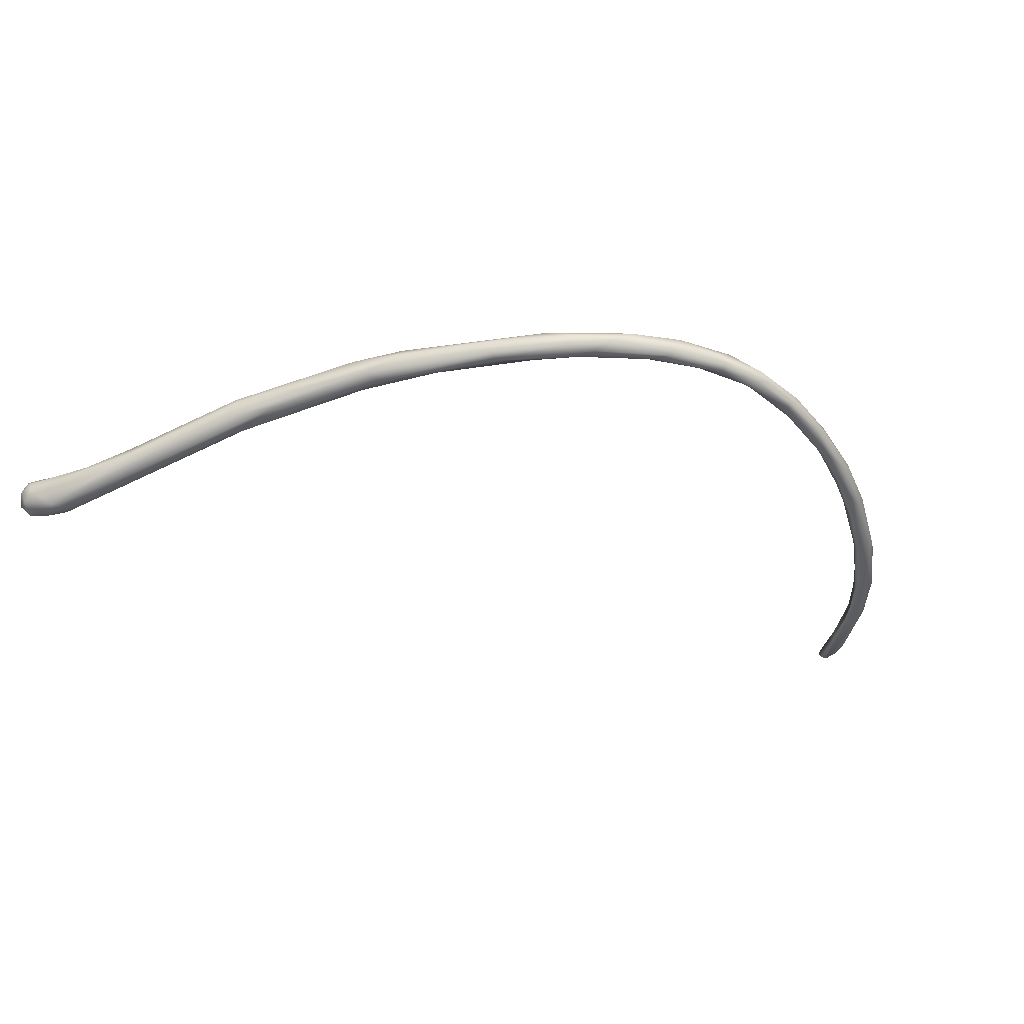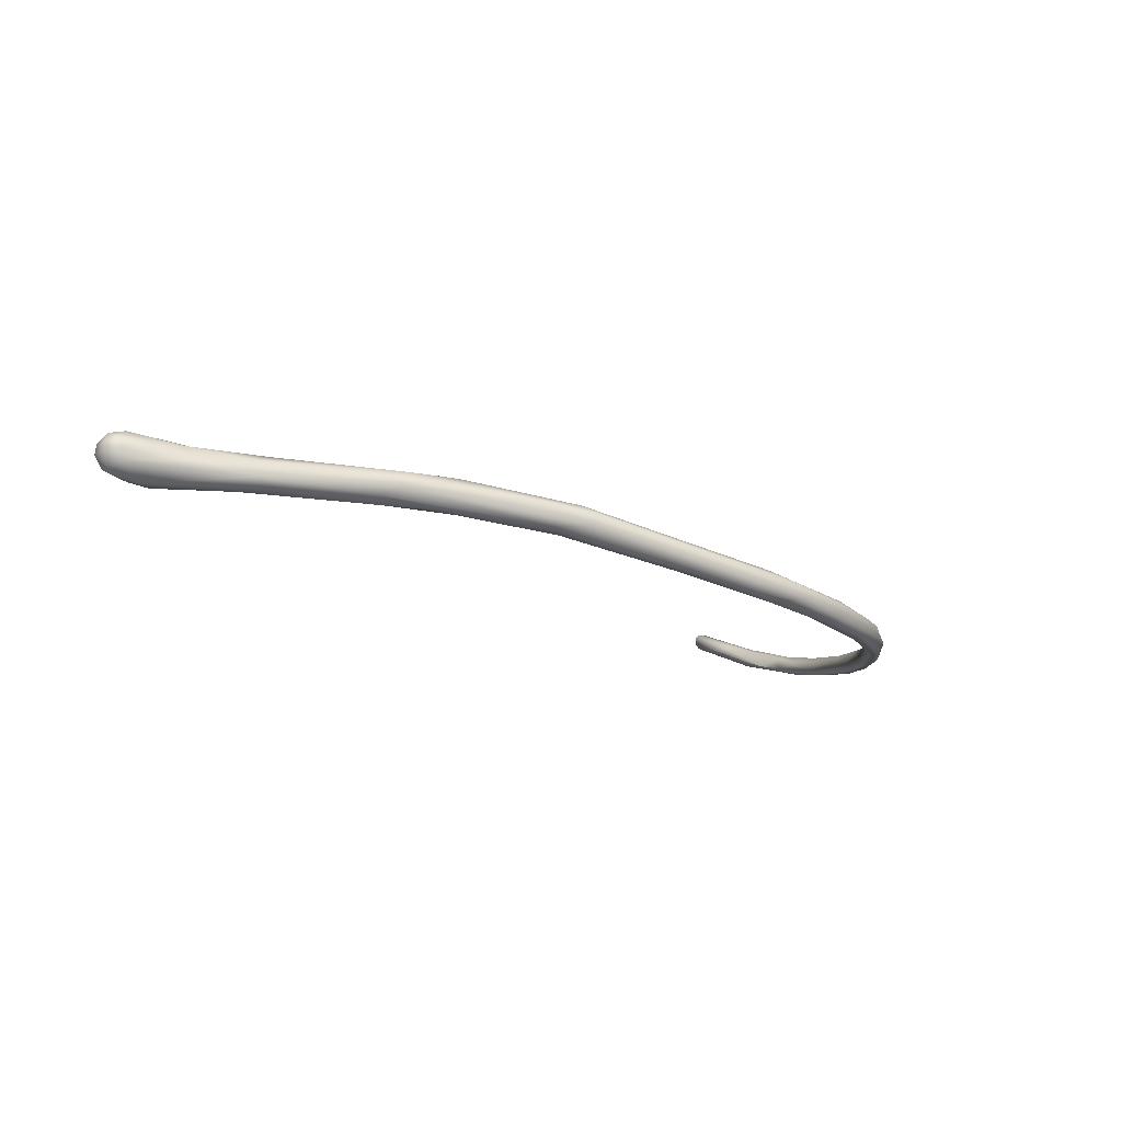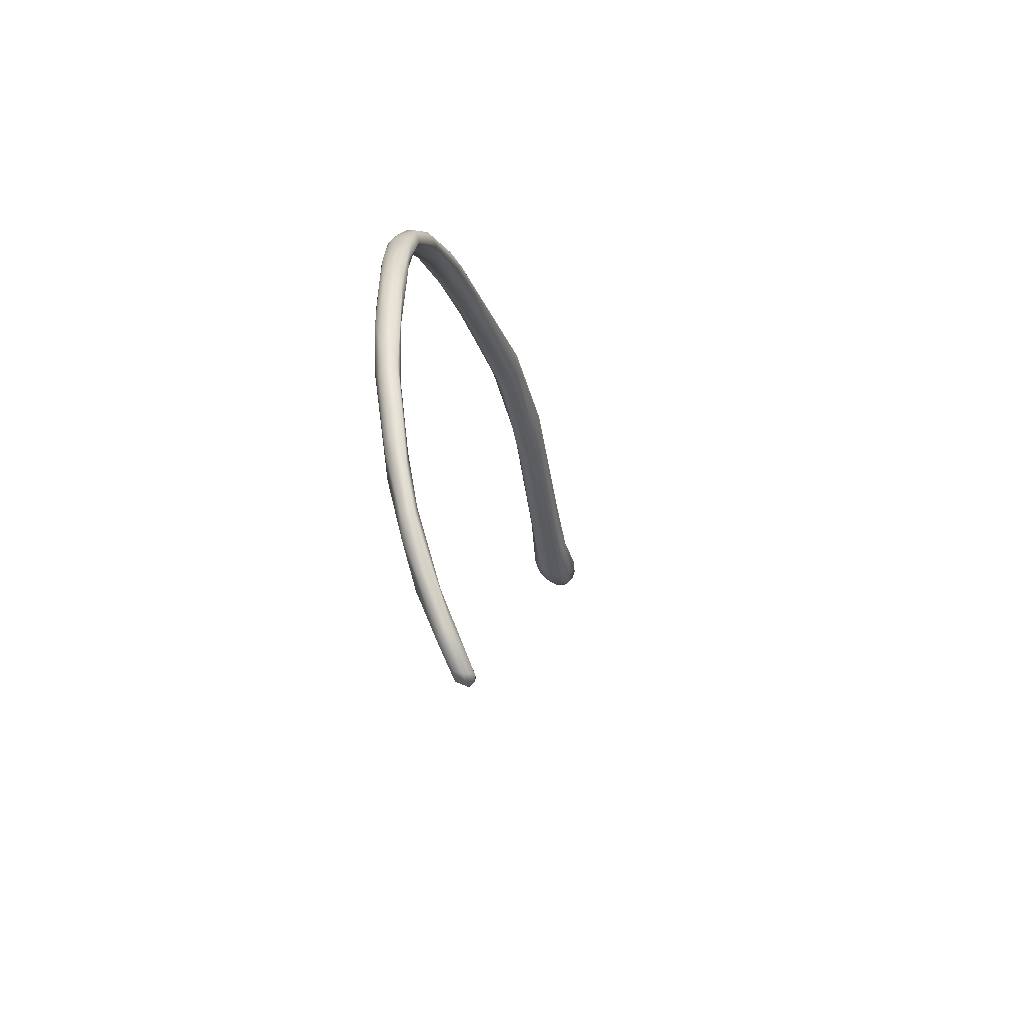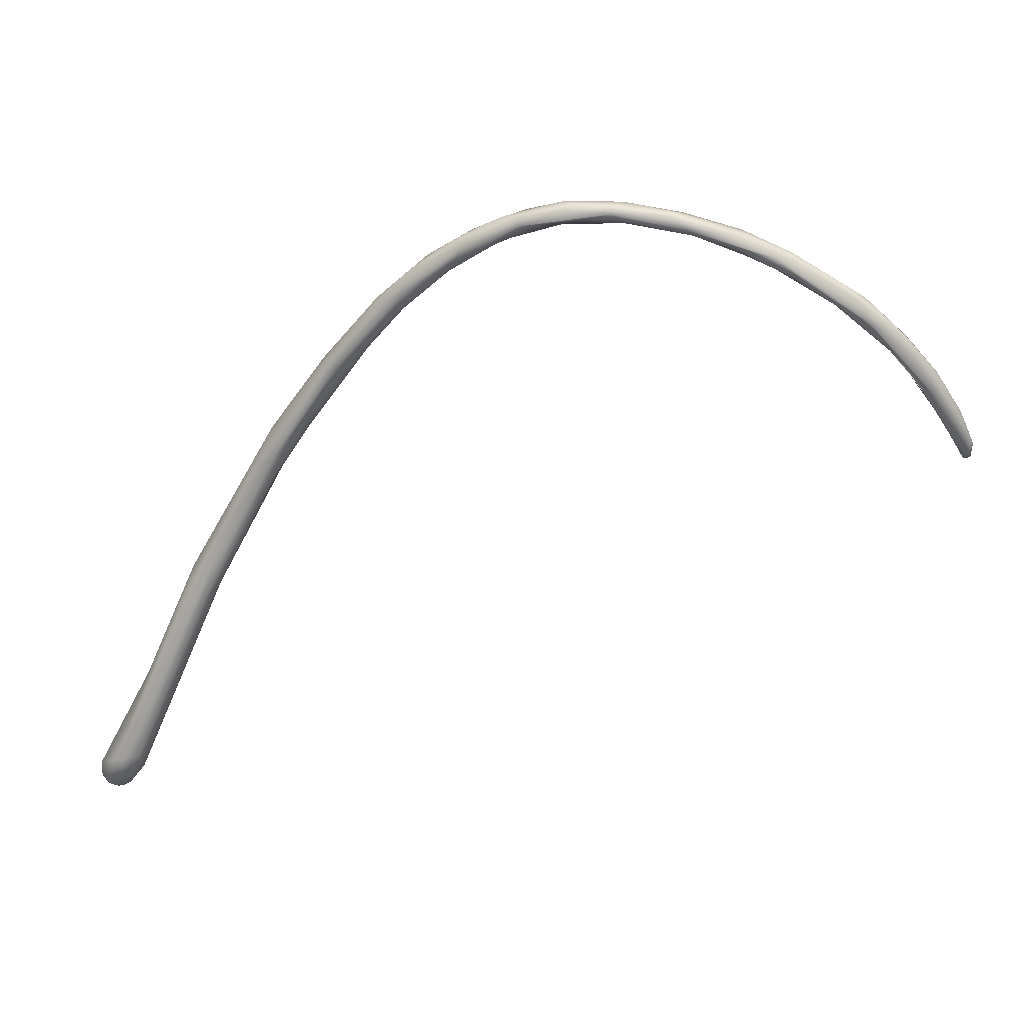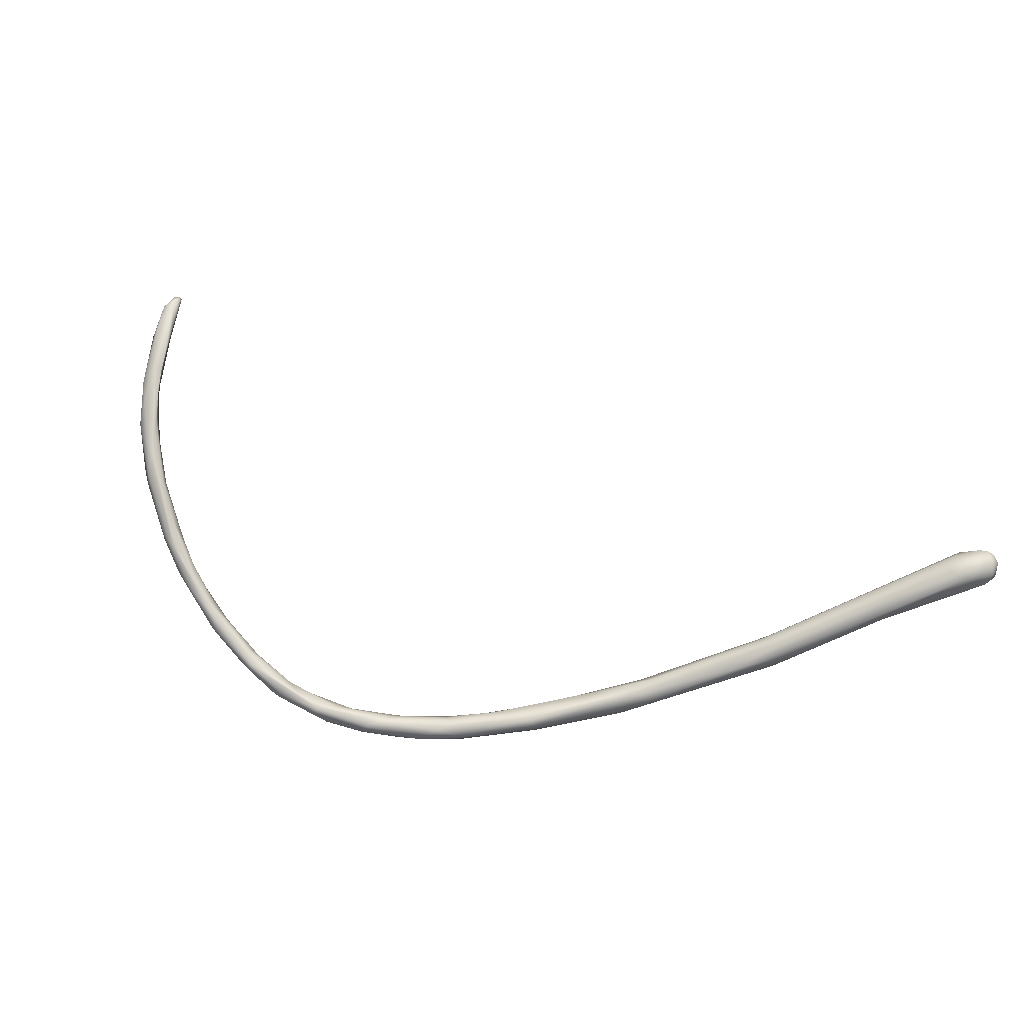
<metadata>
{"format":"obj","ext":"obj","renderer":"f3d","projection":"perspective","resolution":1024,"background":"white","views":[{"elev":-69.5,"azim":140.7,"up":"+Z"},{"elev":-27.8,"azim":103.7,"up":"+Z"},{"elev":26.3,"azim":-72.0,"up":"+Y"},{"elev":9.0,"azim":-158.1,"up":"+Y"},{"elev":-70.6,"azim":-38.7,"up":"+Z"}]}
</metadata>
<code>
o FJ2292.obj_grp1.1029
v -0.6676 -0.4568 6.047
v -0.6677 -0.4564 6.045
v -0.6677 -0.4538 6.047
v -0.6682 -0.4527 6.045
v -0.6688 -0.4567 6.049
v -0.6721 -0.4584 6.05
v -0.6703 -0.453 6.05
v -0.6772 -0.4418 6.049
v -0.6694 -0.4531 6.042
v -0.6763 -0.4512 6.039
v -0.6702 -0.4568 6.041
v -0.67 -0.4601 6.044
v -0.6778 -0.4382 6.045
v -0.6721 -0.461 6.046
v -0.6702 -0.4601 6.047
v -0.6811 -0.4407 6.05
v -0.6734 -0.4604 6.048
v -0.6745 -0.459 6.05
v -0.6722 -0.4556 6.051
v -0.6771 -0.4536 6.051
v -0.6853 -0.4256 6.043
v -0.6887 -0.424 6.041
v -0.6723 -0.4588 6.041
v -0.6738 -0.46 6.043
v -0.6781 -0.4553 6.041
v -0.6848 -0.4261 6.047
v -0.6886 -0.4241 6.05
v -0.6742 -0.4608 6.046
v -0.6765 -0.4593 6.046
v -0.6795 -0.4548 6.049
v -0.6798 -0.4503 6.04
v -0.6821 -0.4502 6.042
v -0.7088 -0.3836 6.05
v -0.6814 -0.4533 6.045
v -0.684 -0.4418 6.05
v -0.7002 -0.3941 6.044
v -0.699 -0.4001 6.042
v -0.6992 -0.3951 6.046
v -0.6882 -0.4318 6.041
v -0.7089 -0.3888 6.05
v -0.7076 -0.3983 6.046
v -0.7061 -0.3991 6.048
v -0.7083 -0.3886 6.041
v -0.7011 -0.3937 6.048
v -0.7042 -0.4027 6.042
v -0.7184 -0.3645 6.046
v -0.7221 -0.3638 6.041
v -0.7265 -0.354 6.042
v -0.7126 -0.3865 6.042
v -0.7256 -0.3571 6.048
v -0.7256 -0.3621 6.049
v -0.7271 -0.3532 6.046
v -0.7252 -0.3687 6.043
v -0.7271 -0.3648 6.047
v -0.7266 -0.3632 6.041
v -0.7459 -0.3356 6.038
v -0.7433 -0.3345 6.04
v -0.755 -0.3222 6.042
v -0.7521 -0.3301 6.045
v -0.7359 -0.3543 6.044
v -0.7443 -0.3426 6.045
v -0.7476 -0.3372 6.038
v -0.7637 -0.3167 6.044
v -0.738 -0.3505 6.041
v -0.7563 -0.3311 6.041
v -0.7606 -0.3202 6.037
v -0.7598 -0.3181 6.039
v -0.7596 -0.3257 6.044
v -0.7676 -0.3162 6.044
v -0.7651 -0.3216 6.038
v -0.7688 -0.3112 6.043
v -0.7667 -0.3201 6.043
v -0.7673 -0.317 6.037
v -0.7697 -0.3109 6.038
v -0.7737 -0.3069 6.04
v -0.7664 -0.3212 6.04
v -0.7762 -0.3113 6.044
v -0.7864 -0.3012 6.045
v -0.7846 -0.3047 6.037
v -0.7782 -0.3114 6.042
v -0.7815 -0.3092 6.038
v -0.7796 -0.311 6.04
v -0.7851 -0.3005 6.043
v -0.7848 -0.3041 6.045
v -0.7839 -0.302 6.039
v -0.7918 -0.3024 6.045
v -0.7941 -0.3031 6.041
v -0.7994 -0.2952 6.045
v -0.7906 -0.3046 6.042
v -0.7993 -0.2995 6.039
v -0.7942 -0.2972 6.04
v -0.8037 -0.2964 6.047
v -0.7988 -0.297 6.04
v -0.8066 -0.2988 6.042
v -0.8031 -0.2993 6.046
v -0.8082 -0.2971 6.048
v -0.8097 -0.2956 6.041
v -0.8094 -0.2932 6.044
v -0.8094 -0.2988 6.045
v -0.8112 -0.2938 6.048
v -0.8125 -0.2937 6.043
v -0.8152 -0.2978 6.044
v -0.8204 -0.2952 6.051
v -0.8222 -0.2963 6.044
v -0.8223 -0.2946 6.045
v -0.8238 -0.2932 6.049
v -0.8242 -0.297 6.052
v -0.822 -0.2981 6.05
v -0.8252 -0.2987 6.047
v -0.8318 -0.2952 6.053
v -0.8474 -0.301 6.059
v -0.8406 -0.3003 6.05
v -0.8415 -0.3017 6.052
v -0.8372 -0.296 6.051
v -0.8358 -0.2967 6.049
v -0.838 -0.2959 6.054
v -0.8353 -0.3001 6.053
v -0.8428 -0.3024 6.054
v -0.8522 -0.3001 6.058
v -0.8495 -0.301 6.053
v -0.8507 -0.3039 6.059
v -0.8511 -0.3042 6.054
v -0.8614 -0.3052 6.063
v -0.8617 -0.3074 6.058
v -0.8533 -0.3065 6.057
v -0.8551 -0.302 6.056
v -0.8644 -0.3059 6.062
v -0.8605 -0.3101 6.061
v -0.8678 -0.3132 6.061
v -0.8634 -0.3094 6.065
v -0.8652 -0.3074 6.06
v -0.8738 -0.3186 6.067
v -0.8748 -0.319 6.066
v -0.8779 -0.3186 6.072
v -0.8798 -0.3177 6.067
v -0.8781 -0.3149 6.067
v -0.8831 -0.3197 6.073
v -0.8813 -0.3171 6.07
v -0.8833 -0.3236 6.069
v -0.882 -0.3257 6.072
v -0.8872 -0.3273 6.077
v -0.8874 -0.3308 6.073
v -0.8906 -0.3266 6.074
v -0.8906 -0.3272 6.078
v -0.8878 -0.3314 6.077
v -0.8934 -0.3324 6.076
v -0.8976 -0.3422 6.08
v -0.8978 -0.3365 6.082
v -0.8937 -0.3387 6.083
v -0.8919 -0.3371 6.077
v -0.8921 -0.337 6.077
v -0.8976 -0.3364 6.08
v -0.8953 -0.3423 6.081
v -0.8984 -0.3493 6.088
v -0.8953 -0.3423 6.081
v -0.8973 -0.3408 6.086
v -0.9023 -0.3481 6.09
v -0.8994 -0.3483 6.09
v -0.9032 -0.347 6.088
v -0.9002 -0.3527 6.088
v -0.9047 -0.359 6.092
v -0.904 -0.3507 6.088
v -0.9057 -0.3559 6.094
v -0.906 -0.3556 6.092
v -0.9037 -0.3568 6.096
v -0.9036 -0.3599 6.093
v -0.903 -0.3599 6.094
v -0.903 -0.3583 6.096
v -0.9033 -0.3596 6.095
v -0.9041 -0.3589 6.096
v -0.9033 -0.3596 6.095
v -0.9051 -0.3593 6.094
v -0.9041 -0.3601 6.094
f 1 2 3
f 4 3 2
f 3 5 1
f 7 5 3
f 3 8 7
f 11 10 9
f 9 2 11
f 12 11 2
f 2 9 4
f 8 3 4
f 8 4 13
f 15 14 12
f 15 1 5
f 2 1 12
f 1 15 12
f 16 7 8
f 15 5 6
f 17 15 6
f 17 14 15
f 18 17 6
f 5 7 19
f 19 6 5
f 20 6 19
f 10 21 9
f 22 21 10
f 4 9 13
f 9 21 13
f 23 11 12
f 23 10 11
f 23 25 10
f 25 23 24
f 13 26 8
f 8 26 27
f 27 16 8
f 24 23 12
f 14 24 12
f 17 28 14
f 24 14 28
f 28 29 24
f 29 17 18
f 28 17 29
f 20 18 6
f 18 20 30
f 29 18 30
f 7 16 19
f 20 19 16
f 32 31 25
f 31 10 25
f 21 26 13
f 44 27 26
f 44 33 27
f 25 34 32
f 27 35 16
f 24 29 25
f 29 34 25
f 29 30 34
f 16 35 20
f 30 20 35
f 37 21 22
f 21 36 38
f 21 38 26
f 38 44 26
f 10 39 22
f 31 39 10
f 39 31 32
f 33 40 27
f 32 34 41
f 30 42 41
f 30 41 34
f 30 35 42
f 37 36 21
f 22 43 37
f 39 43 22
f 45 39 32
f 35 27 40
f 35 40 42
f 44 38 46
f 46 33 44
f 39 45 43
f 32 41 45
f 36 37 47
f 43 47 37
f 36 48 46
f 38 36 46
f 43 45 49
f 46 50 33
f 33 50 51
f 48 52 46
f 53 49 45
f 52 50 46
f 42 54 41
f 40 33 51
f 40 51 42
f 36 47 48
f 43 55 47
f 43 49 55
f 45 41 53
f 51 54 42
f 47 56 48
f 57 52 48
f 52 58 50
f 55 49 53
f 51 50 59
f 53 41 54
f 53 54 60
f 51 59 54
f 54 59 61
f 55 56 47
f 50 63 59
f 58 63 50
f 61 60 54
f 56 57 48
f 55 62 56
f 62 55 64
f 64 55 53
f 64 53 60
f 64 60 65
f 57 58 52
f 60 61 65
f 56 62 66
f 57 67 58
f 64 65 62
f 65 61 68
f 56 66 57
f 66 67 57
f 59 63 69
f 68 59 69
f 61 59 68
f 62 65 70
f 71 63 58
f 72 65 68
f 66 62 73
f 74 67 66
f 67 75 58
f 76 70 65
f 75 71 58
f 65 72 76
f 72 68 69
f 72 69 77
f 67 74 75
f 66 73 74
f 71 78 63
f 73 79 74
f 73 62 70
f 76 72 80
f 70 76 81
f 81 73 70
f 81 76 82
f 71 83 78
f 71 75 83
f 80 72 77
f 77 69 84
f 69 63 84
f 79 73 81
f 74 85 75
f 76 80 82
f 80 77 86
f 63 78 84
f 74 79 85
f 82 87 81
f 85 83 75
f 78 83 88
f 89 82 80
f 89 80 86
f 84 86 77
f 90 79 81
f 87 82 89
f 85 91 83
f 83 91 88
f 78 92 84
f 85 93 91
f 79 93 85
f 79 90 93
f 87 90 81
f 95 89 86
f 87 89 95
f 92 78 88
f 86 84 92
f 86 92 96
f 87 94 90
f 90 97 93
f 98 91 93
f 98 88 91
f 94 87 99
f 95 99 87
f 92 88 100
f 98 100 88
f 86 96 95
f 97 101 93
f 93 101 98
f 95 96 99
f 99 102 94
f 96 92 103
f 92 100 103
f 104 90 94
f 104 94 102
f 90 104 97
f 101 97 105
f 106 98 101
f 100 98 106
f 99 96 107
f 104 105 97
f 99 107 108
f 99 109 102
f 106 110 100
f 107 96 103
f 106 101 105
f 104 102 109
f 108 109 99
f 103 100 110
f 112 109 113
f 104 109 112
f 106 105 114
f 114 105 115
f 113 109 108
f 103 110 111
f 106 116 110
f 107 103 111
f 104 115 105
f 112 115 104
f 117 113 108
f 107 117 108
f 117 107 111
f 106 114 116
f 118 113 117
f 114 119 116
f 120 114 115
f 121 117 111
f 118 117 121
f 116 119 110
f 122 112 113
f 120 115 112
f 123 110 119
f 111 110 123
f 122 124 112
f 125 118 121
f 118 125 113
f 114 126 119
f 122 113 125
f 126 114 120
f 124 120 112
f 126 127 119
f 129 125 128
f 130 121 111
f 121 128 125
f 128 121 130
f 130 111 123
f 122 125 129
f 122 129 124
f 124 126 120
f 131 126 124
f 127 126 131
f 133 128 132
f 129 128 133
f 127 123 119
f 130 134 128
f 131 124 135
f 124 129 139
f 131 136 127
f 135 136 131
f 134 132 128
f 134 130 123
f 124 139 135
f 138 127 136
f 127 138 123
f 123 137 134
f 137 123 138
f 140 133 132
f 139 129 133
f 142 139 133
f 143 135 139
f 142 133 140
f 143 138 135
f 136 135 138
f 132 134 140
f 141 140 134
f 138 144 137
f 144 138 143
f 145 142 140
f 141 145 140
f 134 137 144
f 146 139 147
f 143 139 146
f 144 141 134
f 143 148 144
f 149 150 145
f 142 145 150
f 149 145 141
f 147 139 142
f 142 151 147
f 152 143 146
f 148 143 152
f 150 154 153
f 149 154 150
f 147 151 155
f 149 141 156
f 141 144 156
f 157 156 144
f 158 149 156
f 152 146 147
f 158 154 149
f 157 144 148
f 159 157 148
f 153 154 160
f 161 147 155
f 152 159 148
f 152 147 162
f 159 152 162
f 161 155 160
f 147 161 162
f 162 164 159
f 163 157 159
f 159 164 163
f 166 160 167
f 154 167 160
f 158 156 165
f 156 157 165
f 154 168 167
f 158 168 154
f 168 158 165
f 170 168 165
f 167 168 169
f 171 168 170
f 161 160 166
f 162 161 164
f 164 161 172
f 172 163 164
f 163 165 157
f 166 167 173
f 173 167 171
f 173 171 170
f 173 161 166
f 161 173 172
f 165 163 170
f 173 170 172
f 163 172 170

</code>
